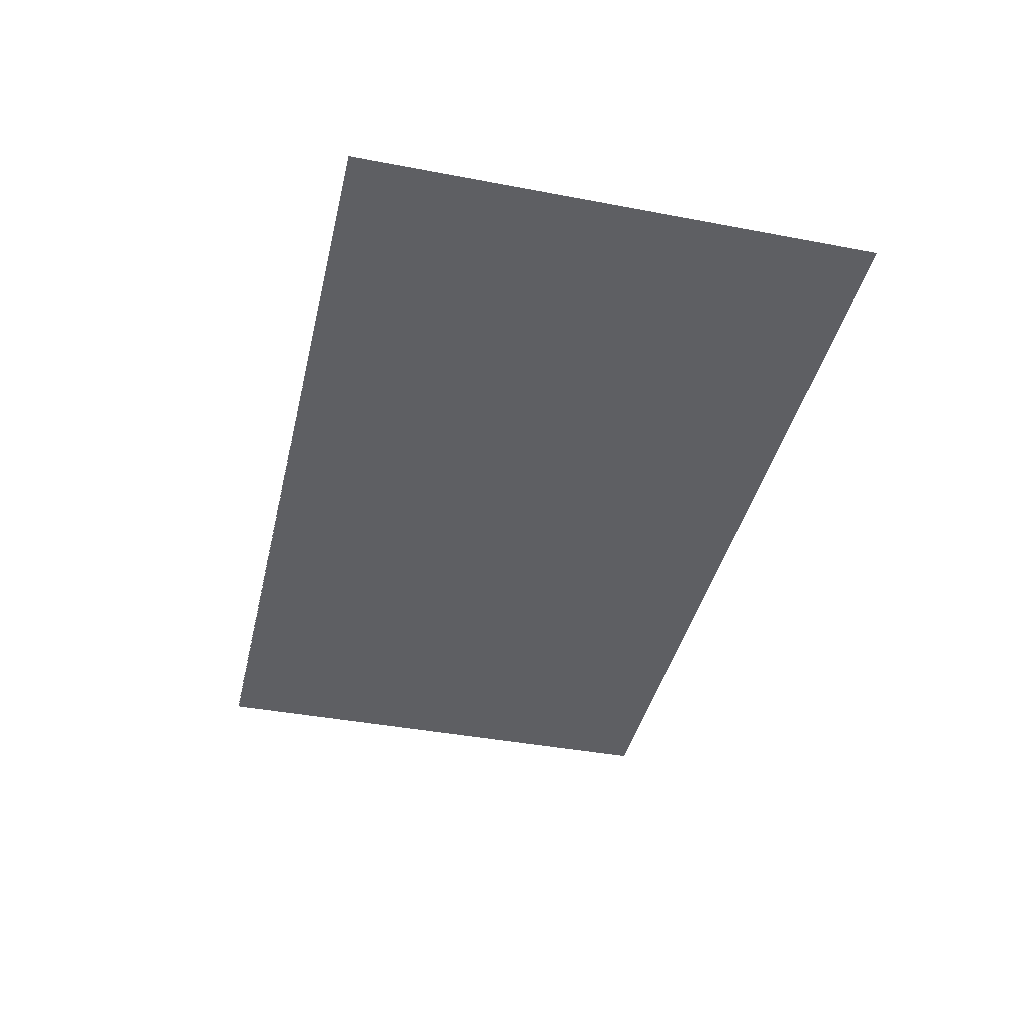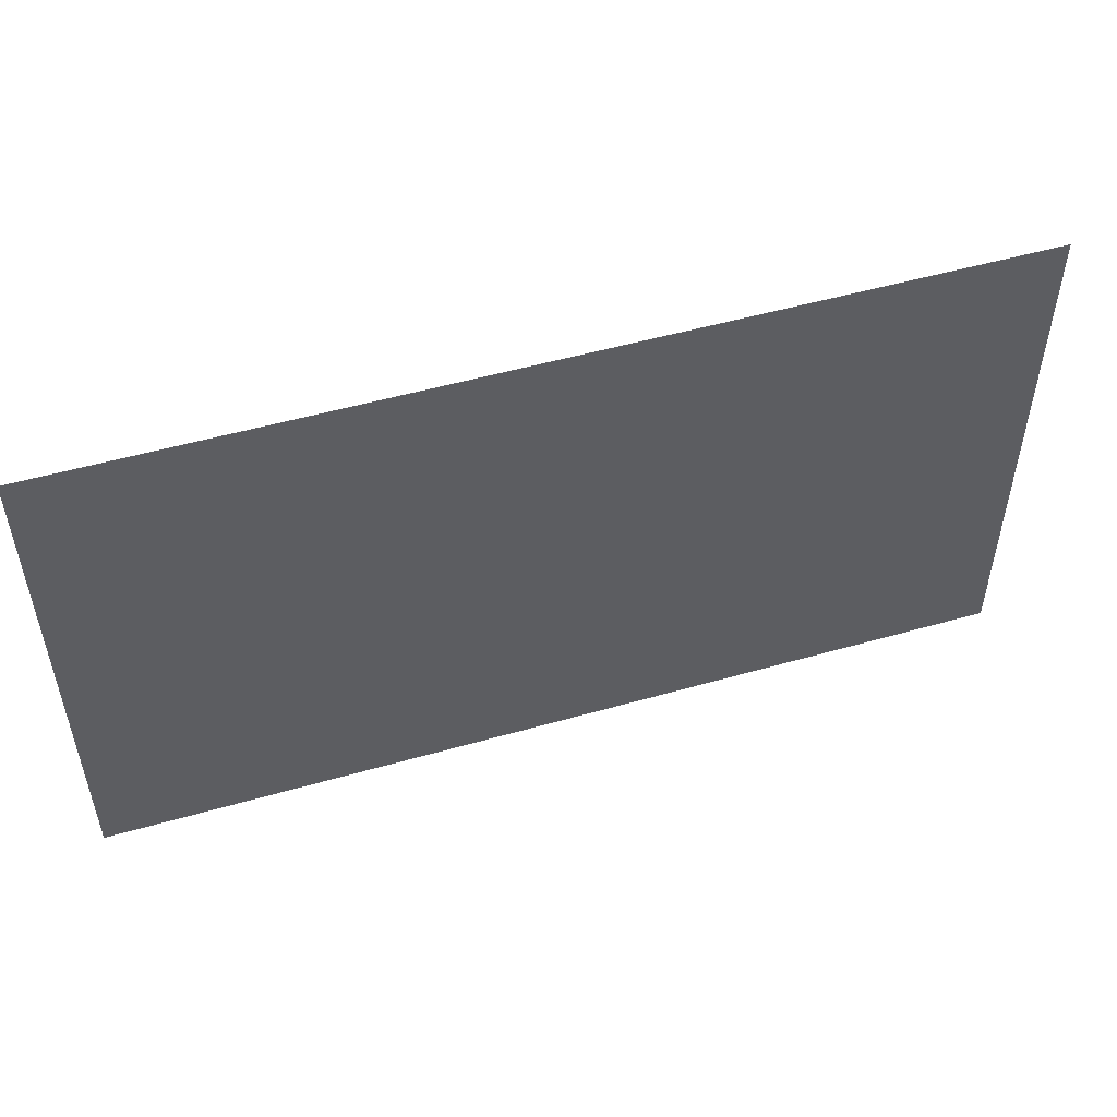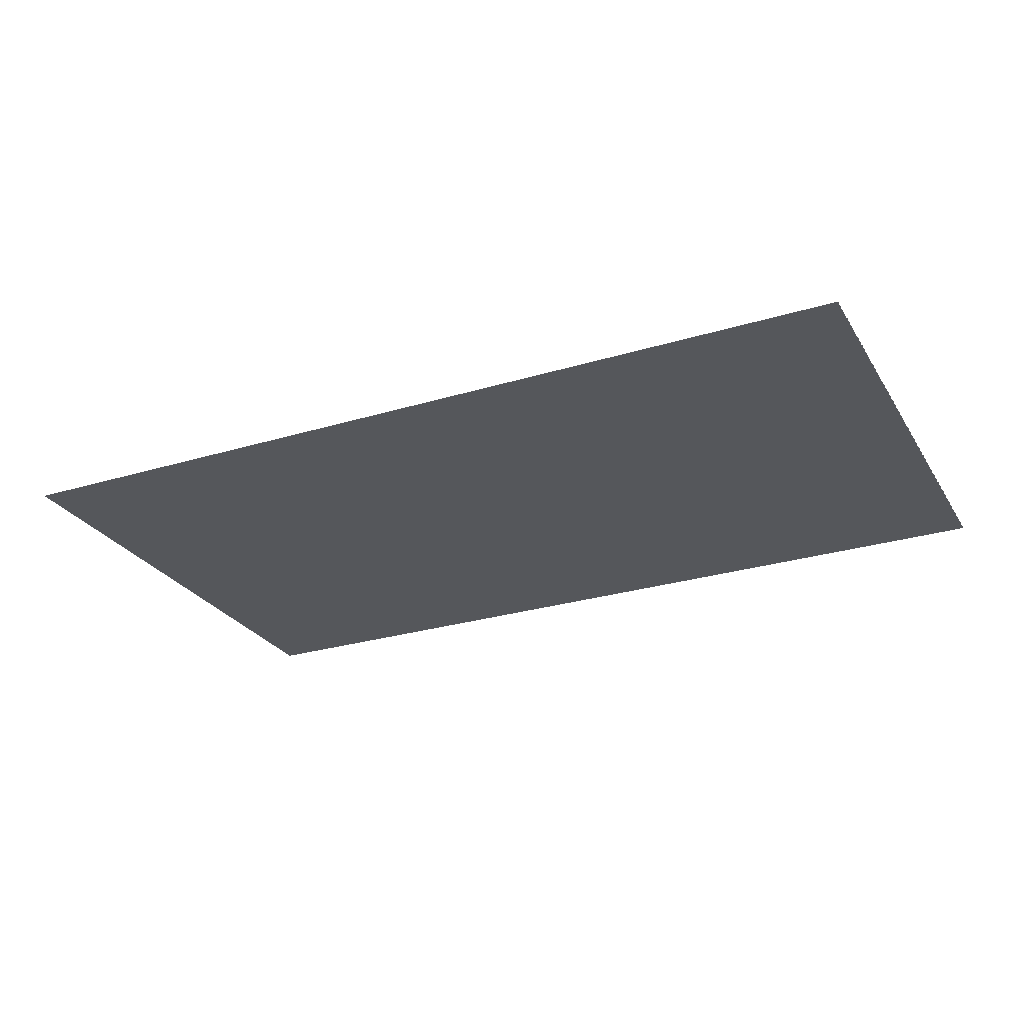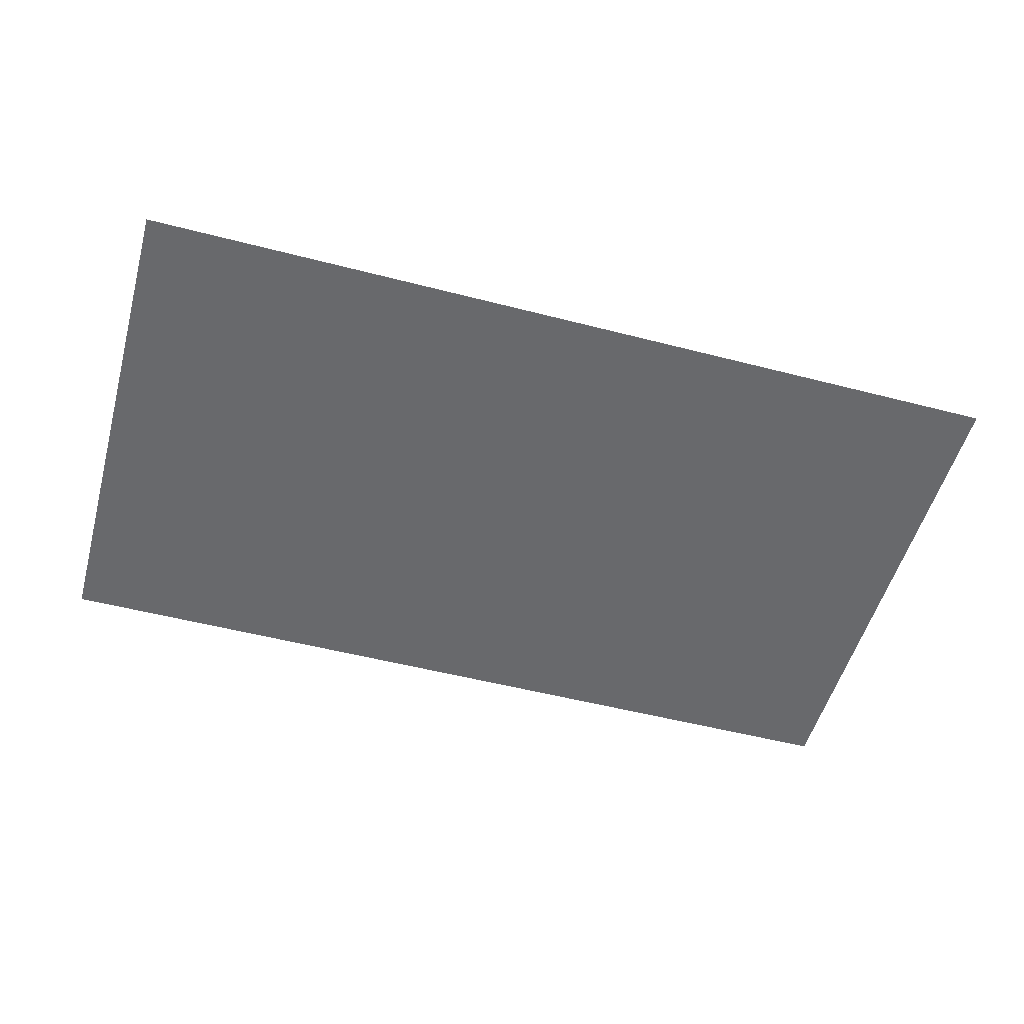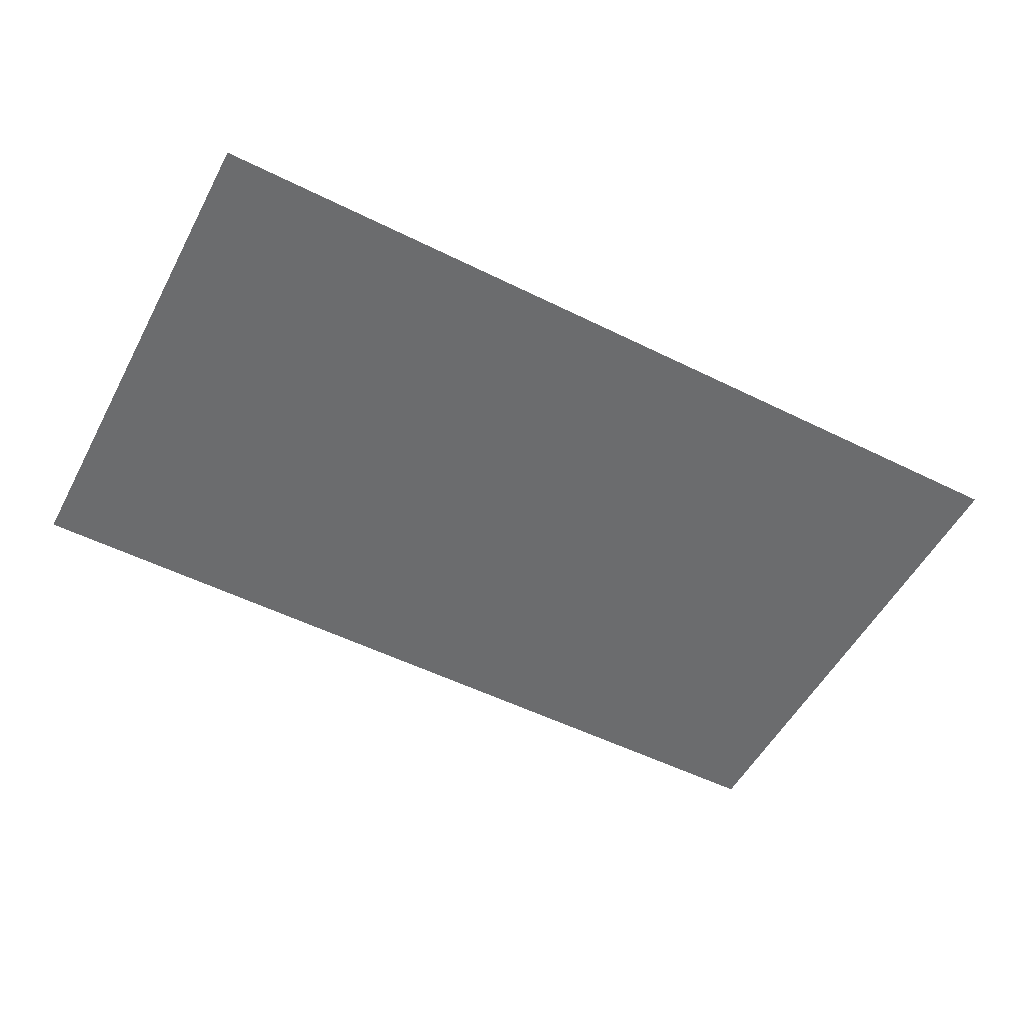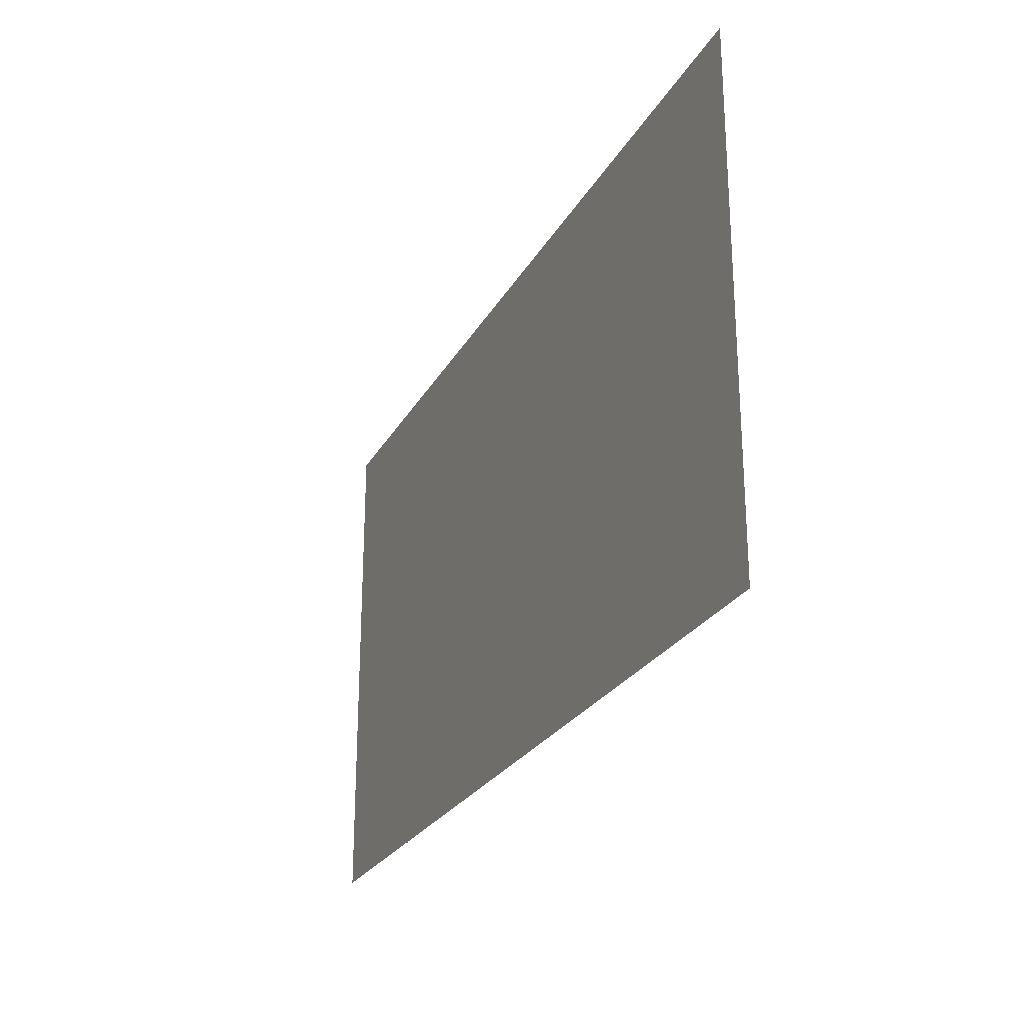
<metadata>
{"format":"obj","ext":"obj","renderer":"f3d","projection":"perspective","resolution":1024,"background":"white","views":[{"elev":-41.0,"azim":77.0,"up":"+Y"},{"elev":51.6,"azim":162.8,"up":"+Z"},{"elev":-26.9,"azim":-154.7,"up":"+Y"},{"elev":-52.7,"azim":-15.5,"up":"+Y"},{"elev":-53.6,"azim":152.2,"up":"+Y"},{"elev":-25.2,"azim":-113.0,"up":"+Z"}]}
</metadata>
<code>
o Airbus_roh.lwo
v -0.35 0 0.2
v 0.35 0 0.2
v 0.35 0 -0.2
v -0.35 0 -0.2
v 0 0 0
l 1 2
l 2 3
l 3 4
l 4 1
g
f 3 4 1 2 3

</code>
